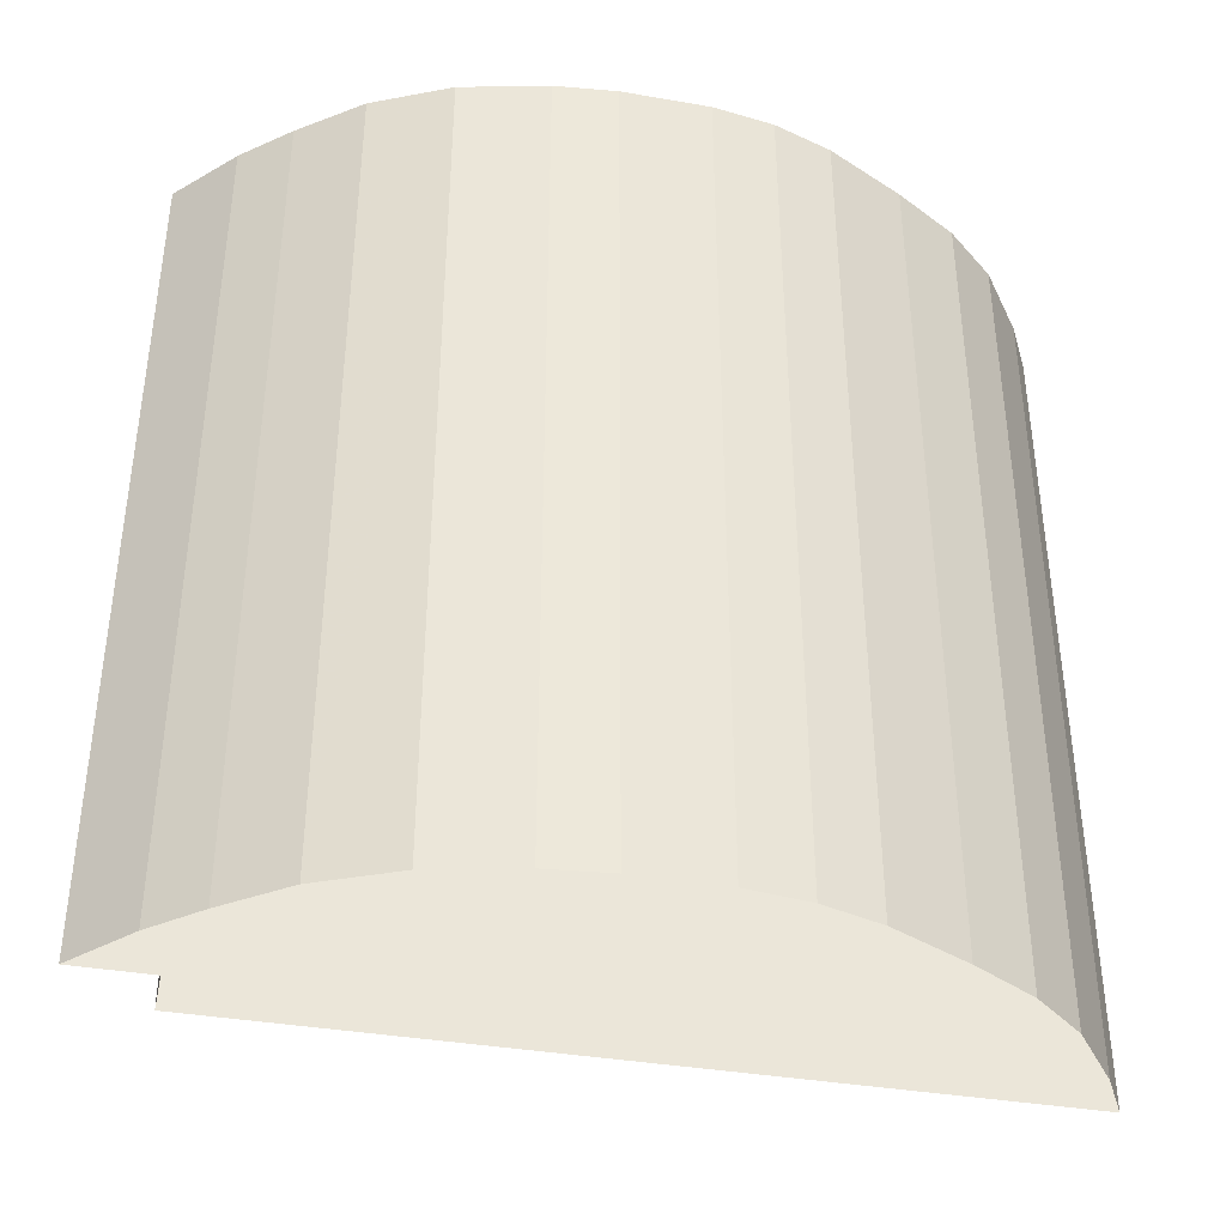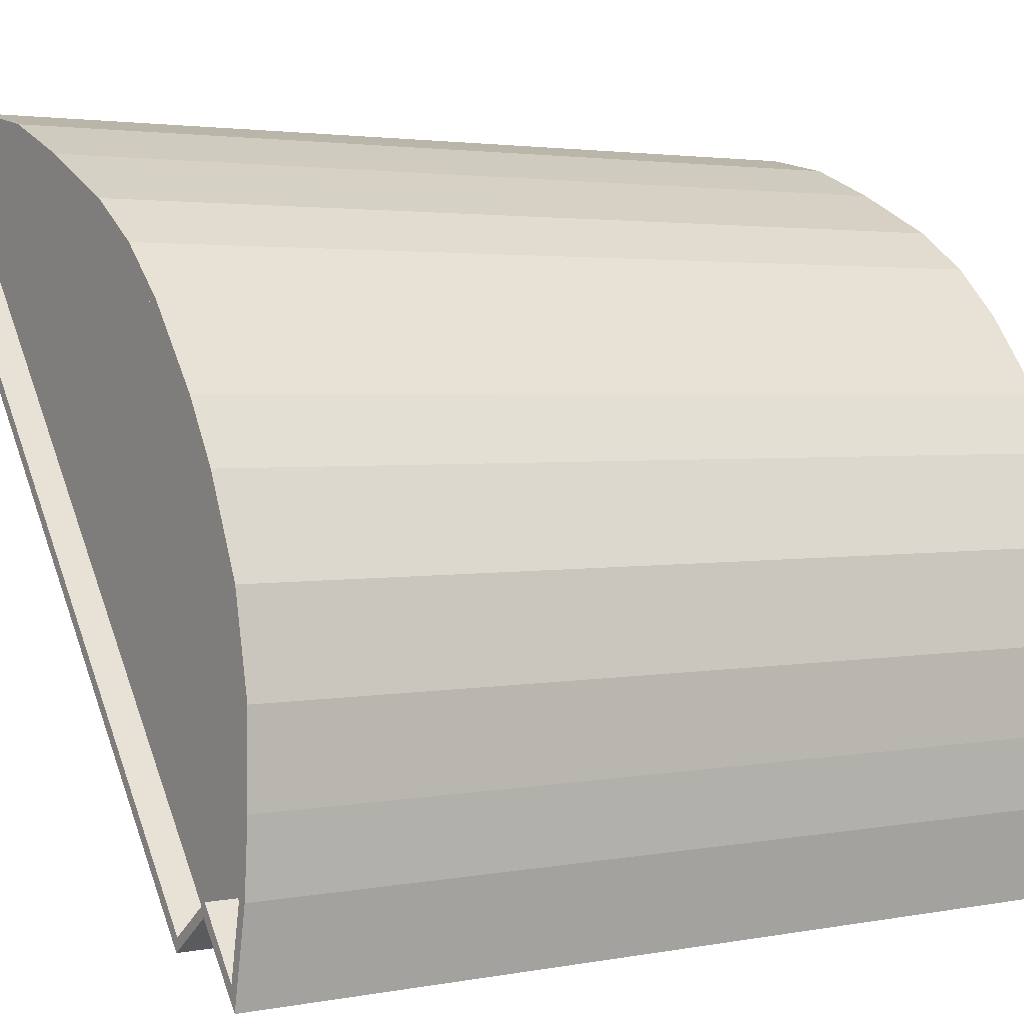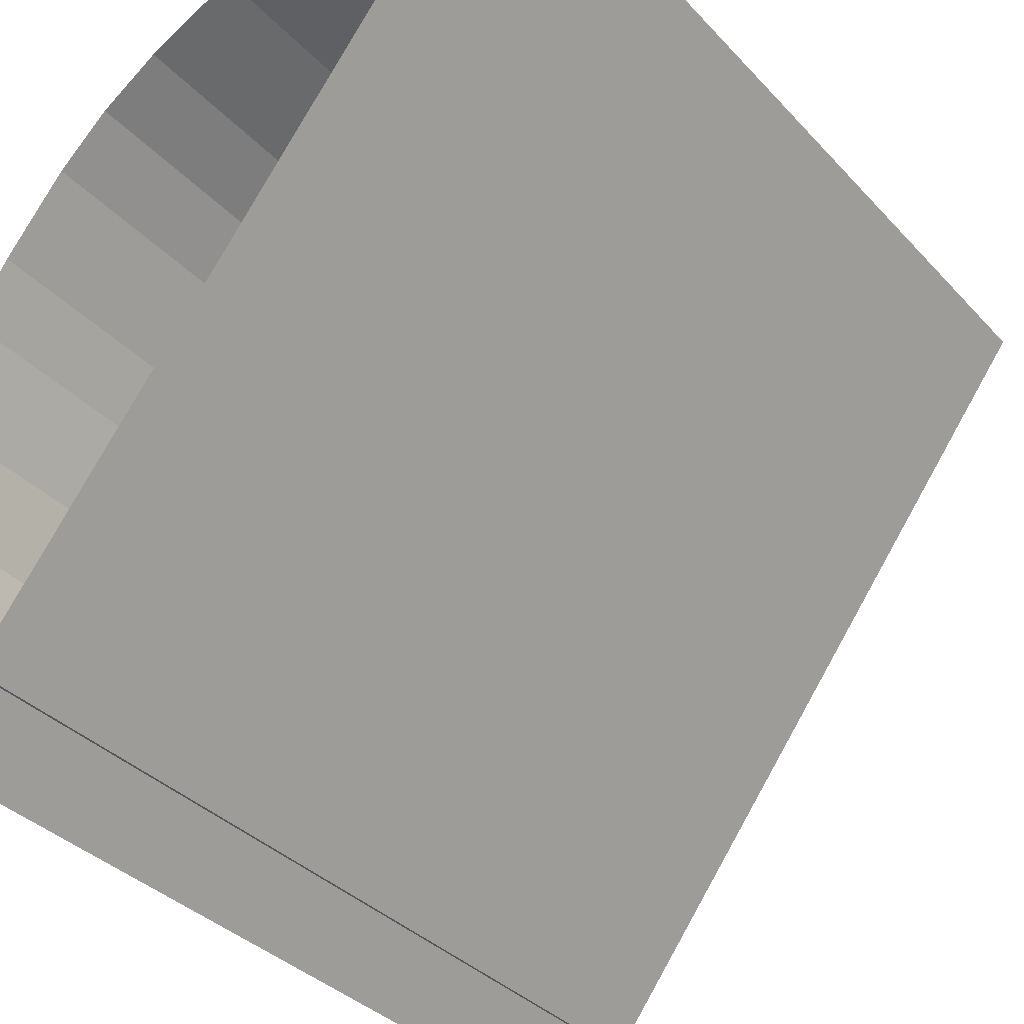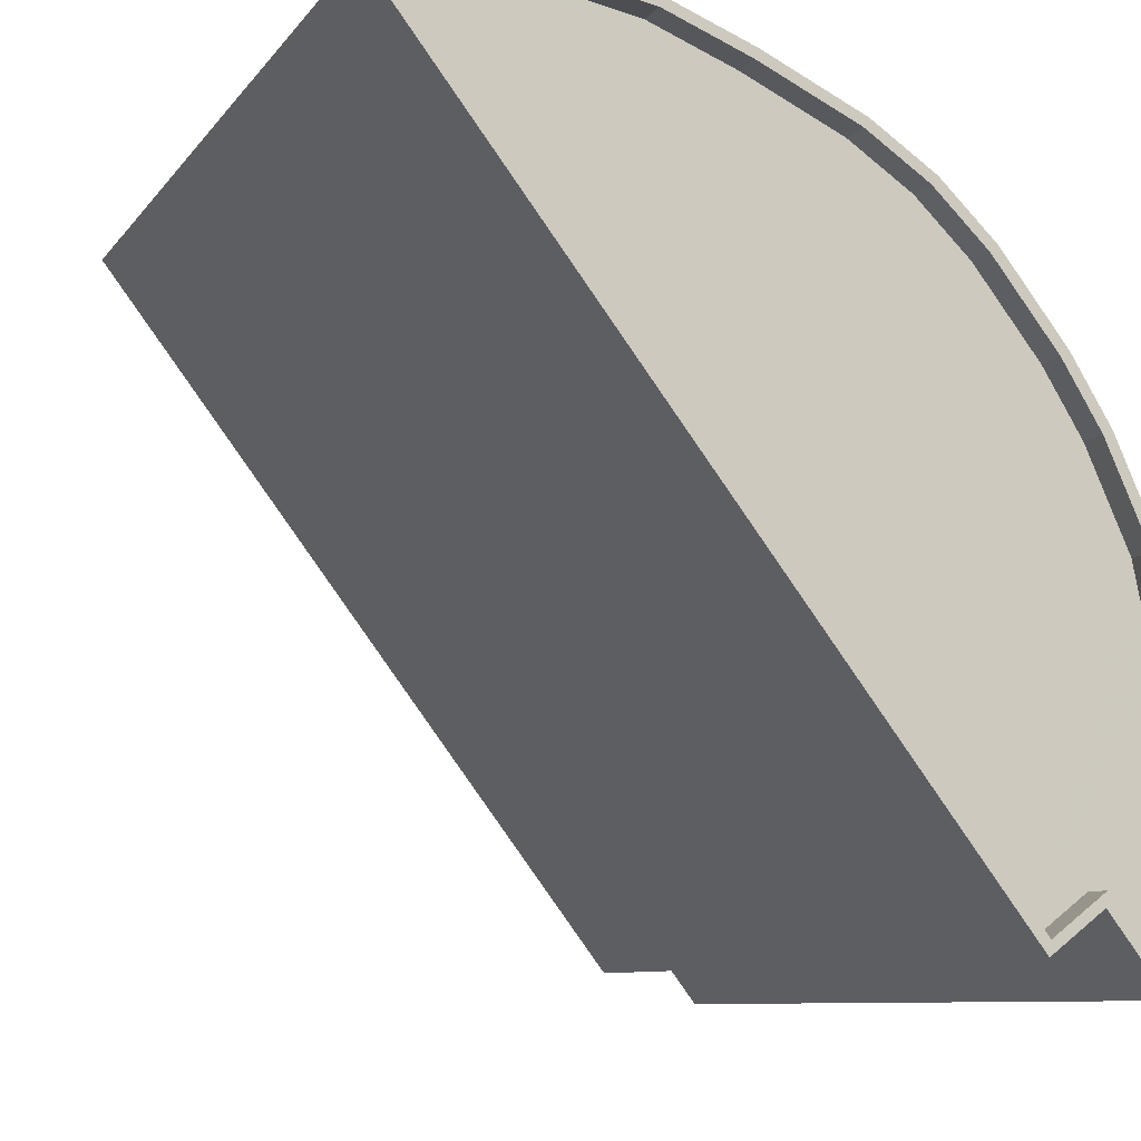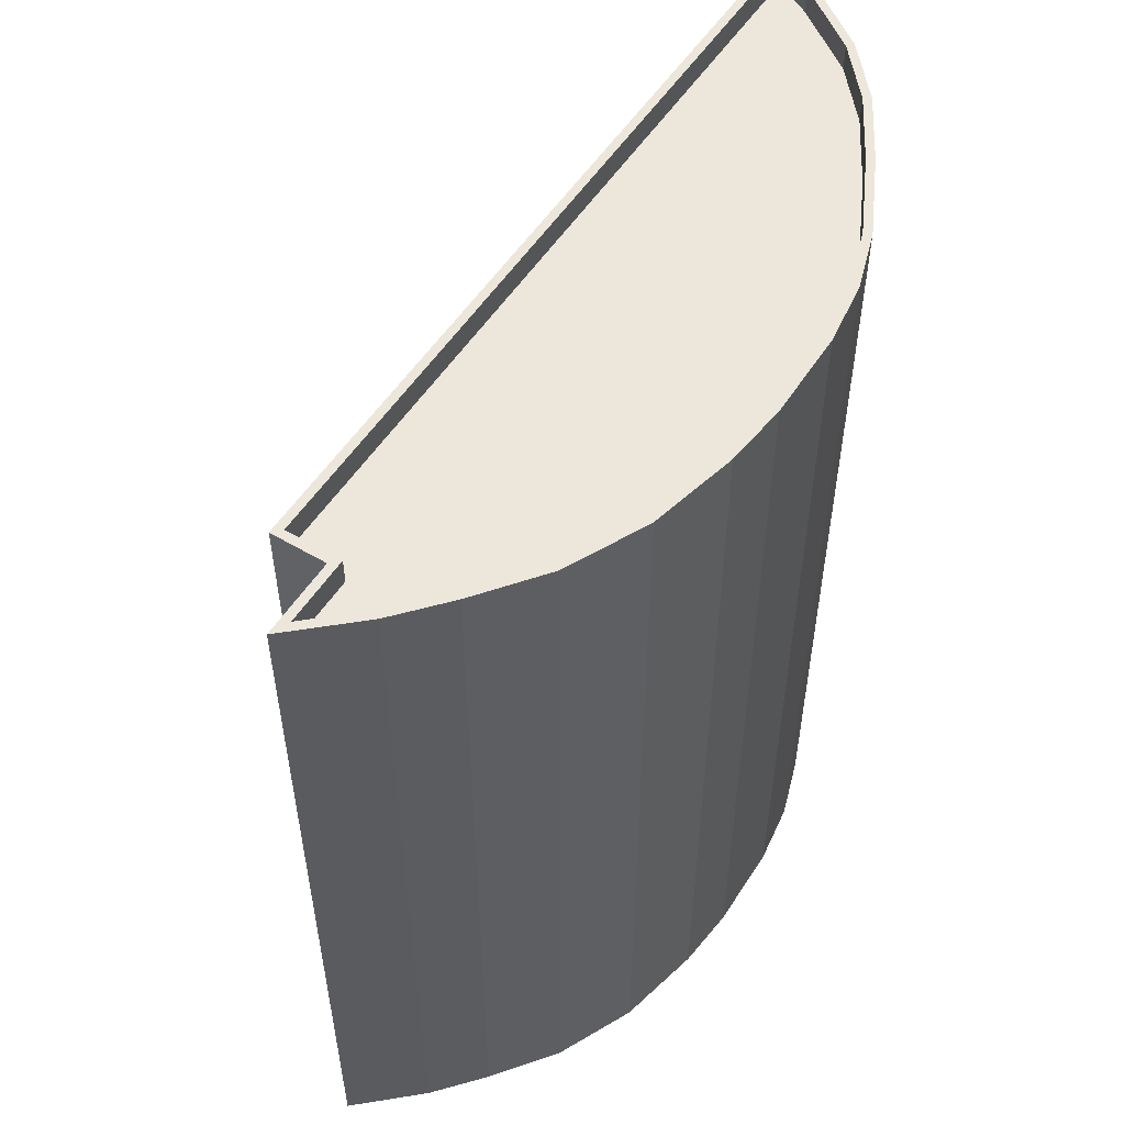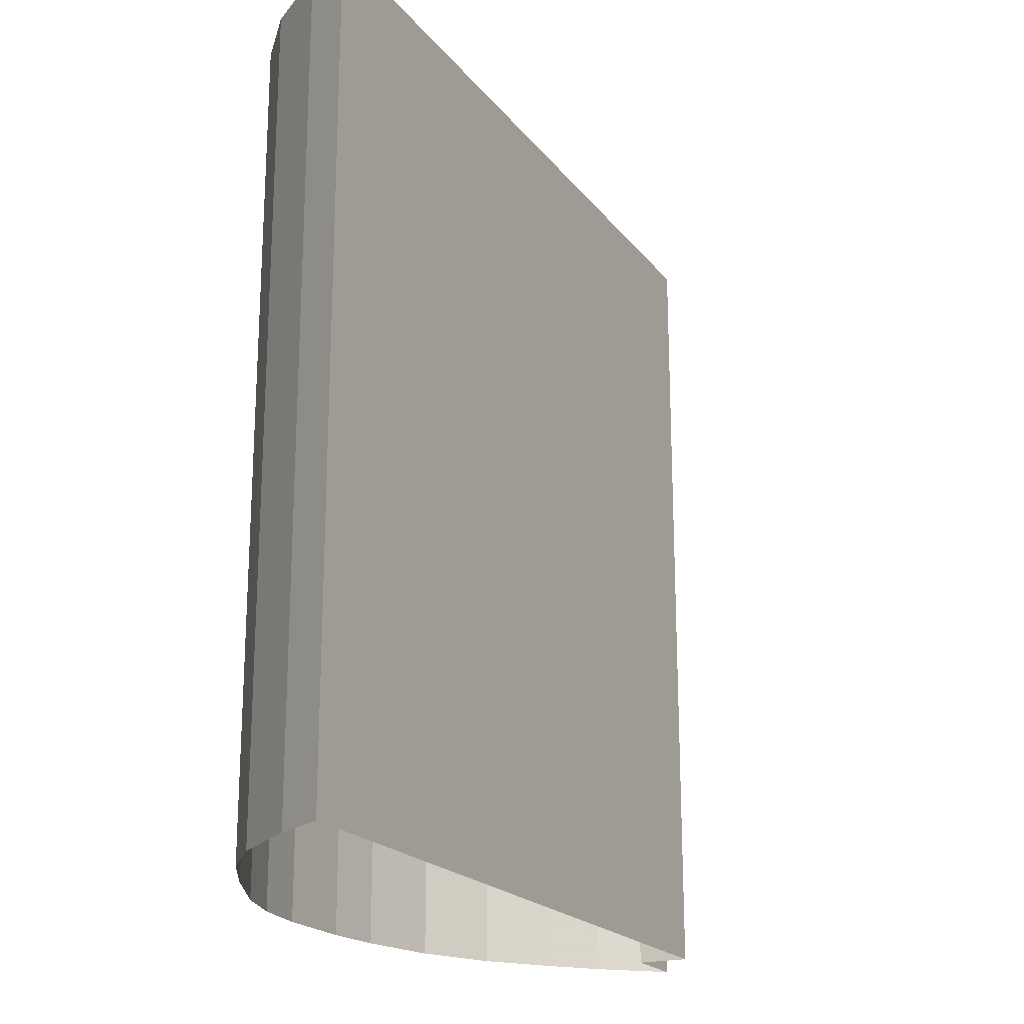
<metadata>
{"format":"obj","ext":"obj","renderer":"f3d","projection":"perspective","resolution":1024,"background":"white","views":[{"elev":-38.2,"azim":114.9,"up":"+Z"},{"elev":2.6,"azim":55.9,"up":"+Y"},{"elev":-35.3,"azim":-143.8,"up":"+Y"},{"elev":-8.3,"azim":-19.7,"up":"+Y"},{"elev":53.9,"azim":69.5,"up":"+Z"},{"elev":-20.4,"azim":-116.2,"up":"+Z"}]}
</metadata>
<code>
v -1.261e+04 -3.469e+04 79.19
v -1.258e+04 -3.472e+04 77.89
v -1.261e+04 -3.469e+04 77.89
v -1.258e+04 -3.472e+04 79.19
v -1.261e+04 -3.469e+04 79.19
v -1.261e+04 -3.469e+04 77.89
v -1.26e+04 -3.469e+04 79.19
v -1.26e+04 -3.469e+04 77.89
v -1.26e+04 -3.469e+04 79.19
v -1.26e+04 -3.469e+04 77.89
v -1.259e+04 -3.469e+04 79.19
v -1.259e+04 -3.469e+04 77.89
v -1.259e+04 -3.47e+04 77.89
v -1.259e+04 -3.47e+04 79.19
v -1.259e+04 -3.47e+04 77.89
v -1.259e+04 -3.47e+04 79.19
v -1.259e+04 -3.47e+04 77.89
v -1.259e+04 -3.47e+04 79.19
v -1.258e+04 -3.47e+04 77.89
v -1.258e+04 -3.47e+04 79.19
v -1.258e+04 -3.471e+04 77.89
v -1.258e+04 -3.471e+04 79.19
v -1.258e+04 -3.471e+04 77.89
v -1.258e+04 -3.471e+04 79.19
v -1.258e+04 -3.471e+04 77.89
v -1.258e+04 -3.471e+04 79.19
v -1.258e+04 -3.472e+04 77.89
v -1.258e+04 -3.472e+04 79.19
v -1.258e+04 -3.472e+04 77.89
v -1.258e+04 -3.472e+04 79.19
v -1.258e+04 -3.472e+04 77.89
v -1.258e+04 -3.472e+04 79.19
v -1.258e+04 -3.472e+04 79.19
v -1.258e+04 -3.472e+04 77.89
v -1.261e+04 -3.469e+04 79.19
v -1.261e+04 -3.469e+04 38.79
v -1.261e+04 -3.469e+04 38.79
v -1.261e+04 -3.469e+04 79.19
v -1.26e+04 -3.469e+04 79.19
v -1.26e+04 -3.469e+04 38.79
v -1.26e+04 -3.469e+04 79.19
v -1.26e+04 -3.469e+04 38.79
v -1.259e+04 -3.469e+04 79.19
v -1.259e+04 -3.469e+04 38.79
v -1.259e+04 -3.47e+04 38.79
v -1.259e+04 -3.47e+04 79.19
v -1.259e+04 -3.47e+04 38.79
v -1.259e+04 -3.47e+04 79.19
v -1.259e+04 -3.47e+04 38.79
v -1.259e+04 -3.47e+04 79.19
v -1.258e+04 -3.47e+04 38.79
v -1.258e+04 -3.47e+04 79.19
v -1.258e+04 -3.471e+04 38.79
v -1.258e+04 -3.471e+04 79.19
v -1.258e+04 -3.471e+04 38.79
v -1.258e+04 -3.471e+04 79.19
v -1.258e+04 -3.471e+04 38.79
v -1.258e+04 -3.471e+04 79.19
v -1.258e+04 -3.472e+04 38.79
v -1.258e+04 -3.472e+04 79.19
v -1.258e+04 -3.472e+04 38.79
v -1.258e+04 -3.472e+04 79.19
v -1.258e+04 -3.472e+04 38.79
v -1.258e+04 -3.472e+04 79.19
v -1.258e+04 -3.472e+04 79.19
v -1.258e+04 -3.472e+04 38.79
v -1.258e+04 -3.472e+04 38.79
v -1.258e+04 -3.472e+04 79.19
f 67 37 44
f 37 36 44
f 67 55 66
f 63 66 61
f 36 40 42
f 61 66 59
f 66 57 59
f 44 36 42
f 66 55 57
f 45 67 44
f 67 53 55
f 45 47 49
f 67 51 53
f 67 49 51
f 45 49 67
f 6 3 12
f 10 8 6
f 3 2 12
f 10 6 12
f 29 34 31
f 25 2 34
f 12 2 13
f 27 34 29
f 15 13 17
f 25 34 27
f 23 2 25
f 17 2 19
f 21 2 23
f 19 2 21
f 13 2 17
f 30 62 60
f 64 62 32
f 60 58 26
f 24 58 56
f 4 68 65
f 65 64 32
f 38 68 1
f 54 24 56
f 38 1 35
f 52 22 54
f 39 35 7
f 41 39 7
f 52 20 22
f 41 7 9
f 68 4 1
f 22 24 54
f 35 1 5
f 26 58 24
f 35 5 7
f 4 65 33
f 28 60 26
f 30 60 28
f 32 62 30
f 65 32 33
f 41 9 43
f 43 14 46
f 9 11 43
f 52 18 20
f 46 16 48
f 50 18 52
f 48 16 50
f 11 14 43
f 16 18 50
f 14 16 46
f 1 2 3
f 1 4 2
f 5 3 6
f 5 1 3
f 7 6 8
f 7 5 6
f 9 8 10
f 9 7 8
f 11 10 12
f 11 9 10
f 11 12 13
f 14 11 13
f 14 13 15
f 16 14 15
f 16 15 17
f 18 16 17
f 18 17 19
f 20 18 19
f 20 19 21
f 22 20 21
f 22 21 23
f 24 22 23
f 24 23 25
f 26 24 25
f 26 25 27
f 28 26 27
f 28 27 29
f 30 28 29
f 30 29 31
f 32 30 31
f 33 31 34
f 33 32 31
f 33 34 2
f 4 33 2
f 35 36 37
f 38 35 37
f 39 40 36
f 35 39 36
f 41 42 40
f 39 41 40
f 43 44 42
f 41 43 42
f 43 45 44
f 43 46 45
f 46 47 45
f 46 48 47
f 48 49 47
f 48 50 49
f 50 51 49
f 50 52 51
f 52 53 51
f 52 54 53
f 54 55 53
f 54 56 55
f 56 57 55
f 56 58 57
f 58 59 57
f 58 60 59
f 60 61 59
f 60 62 61
f 62 63 61
f 62 64 63
f 65 66 63
f 64 65 63
f 65 67 66
f 65 68 67
f 38 37 67
f 68 38 67

</code>
